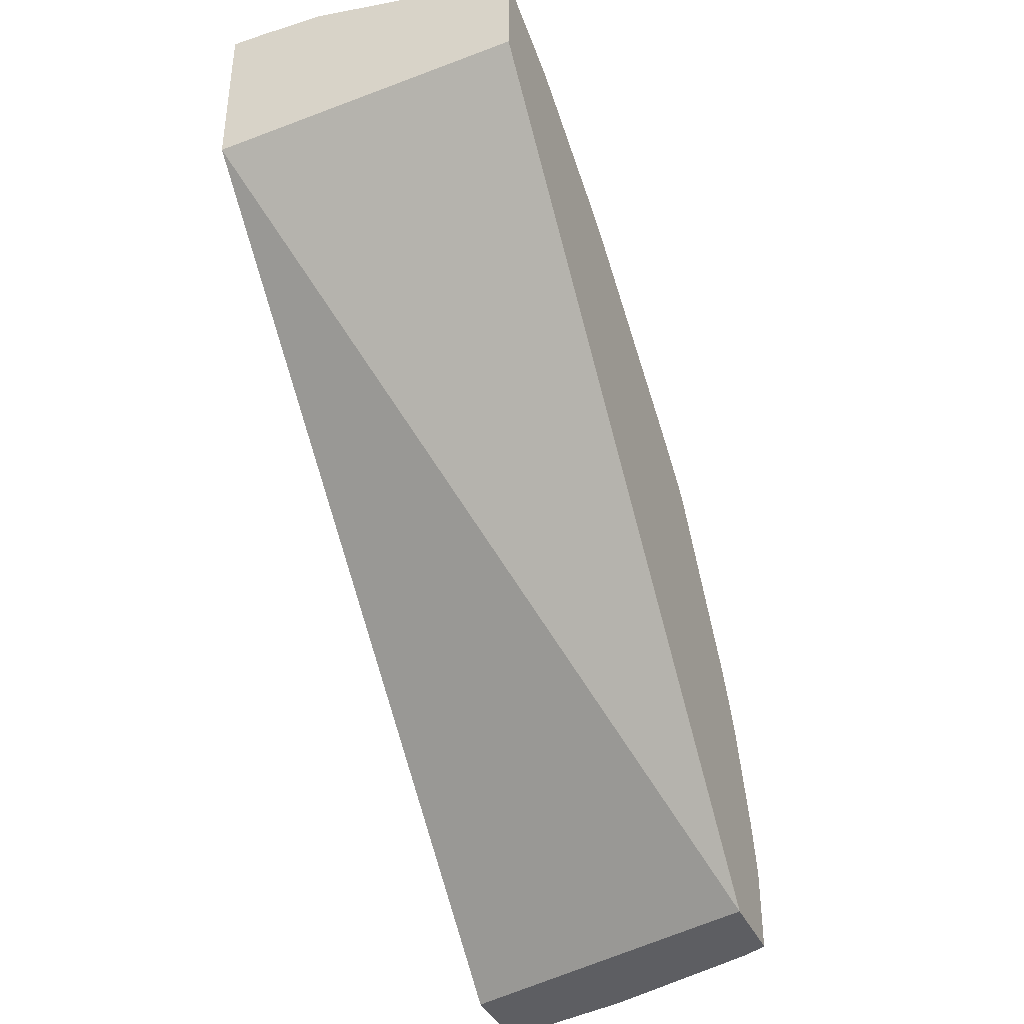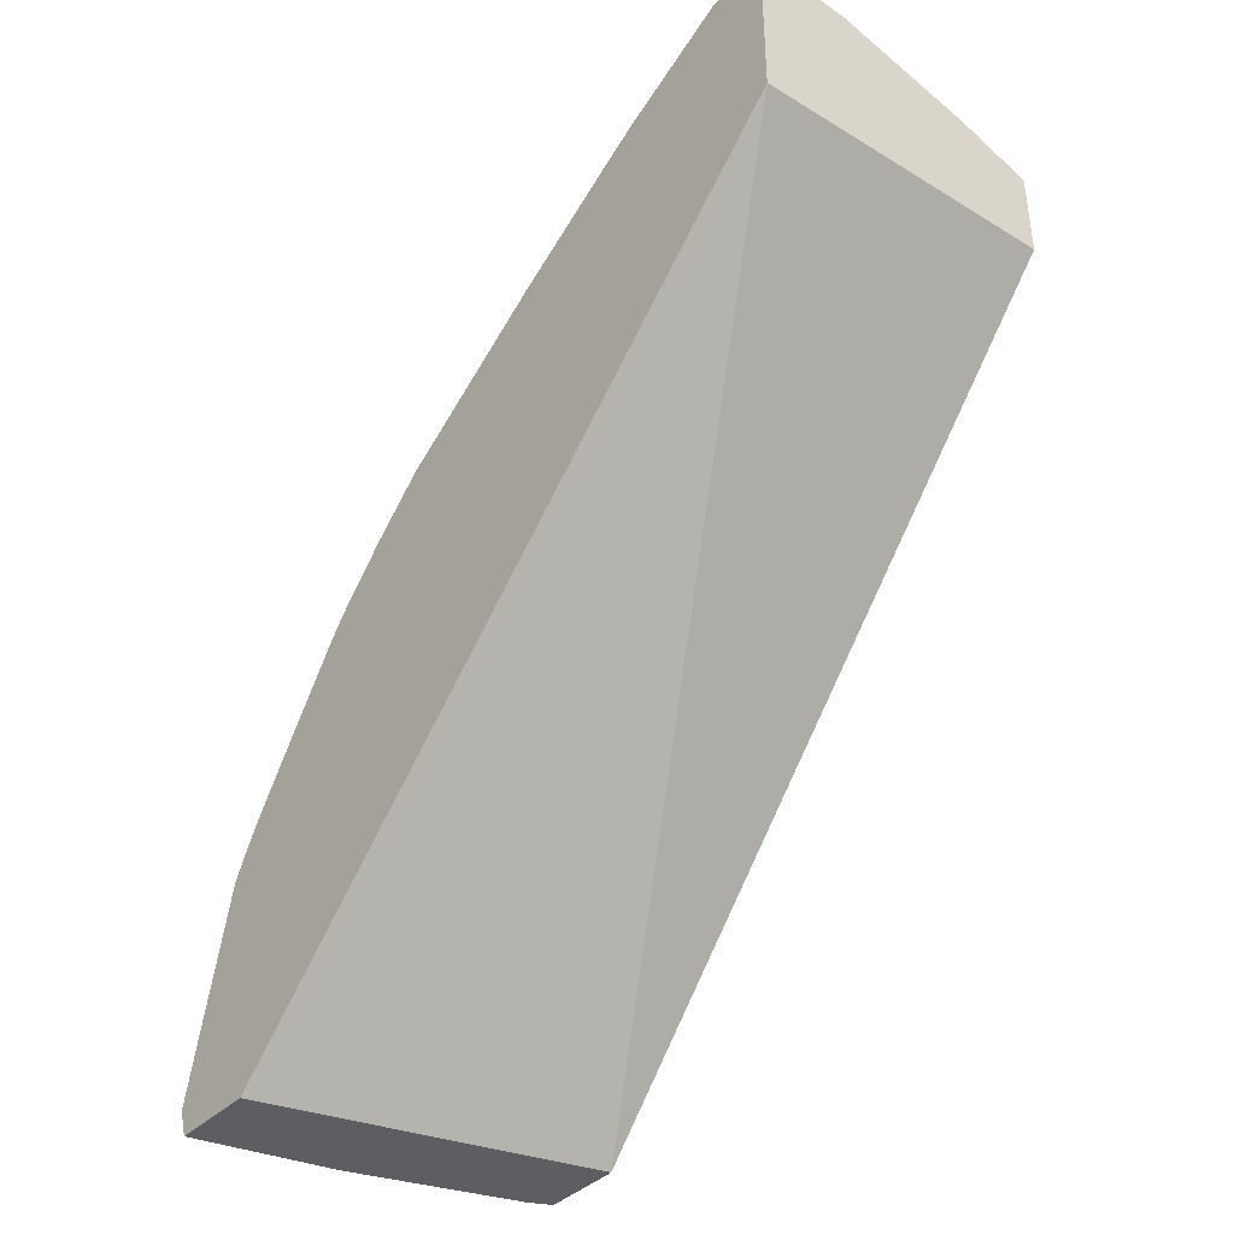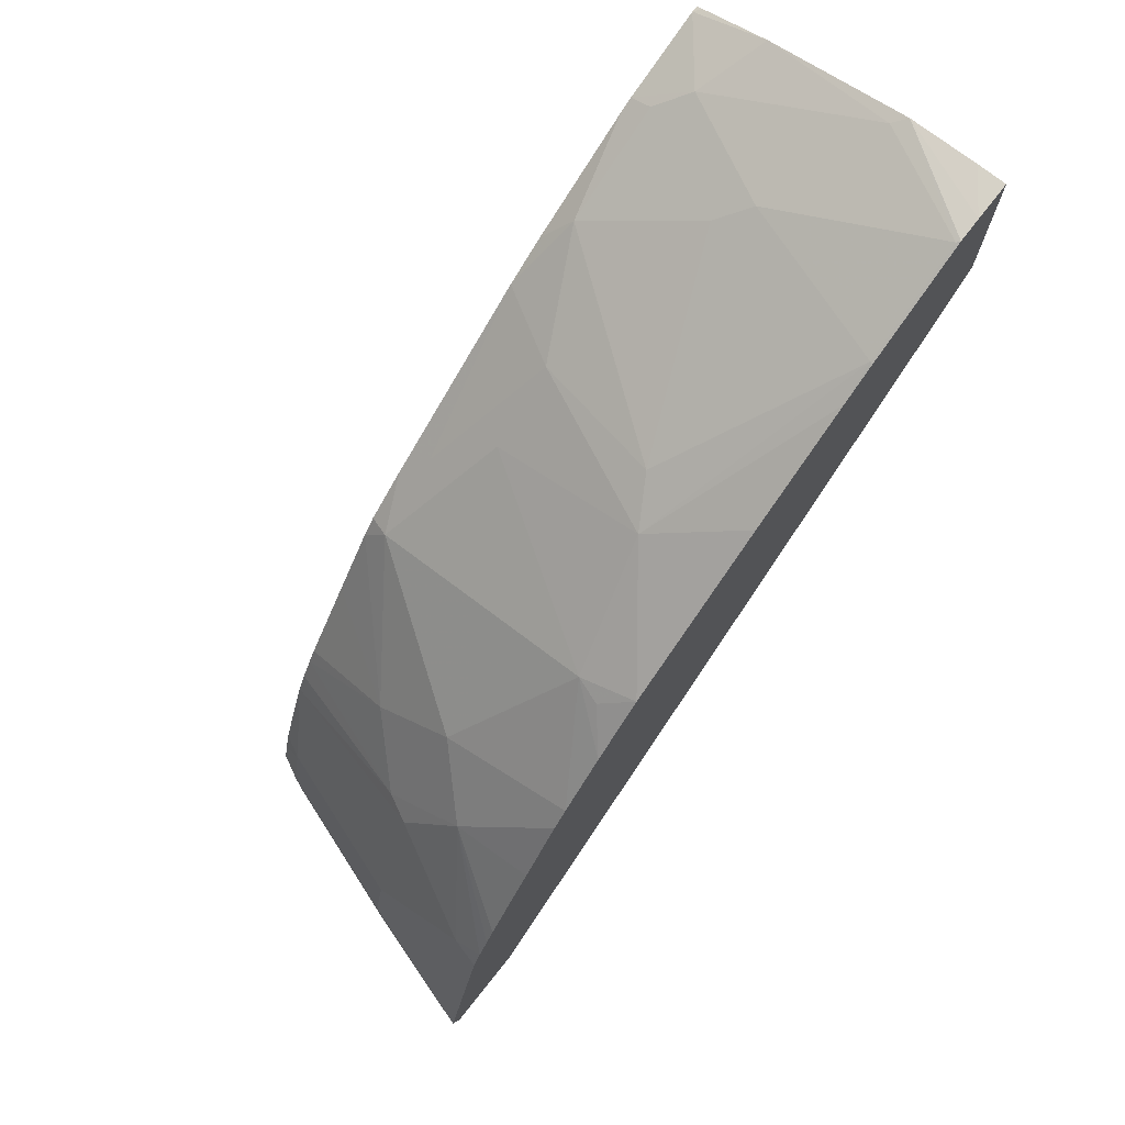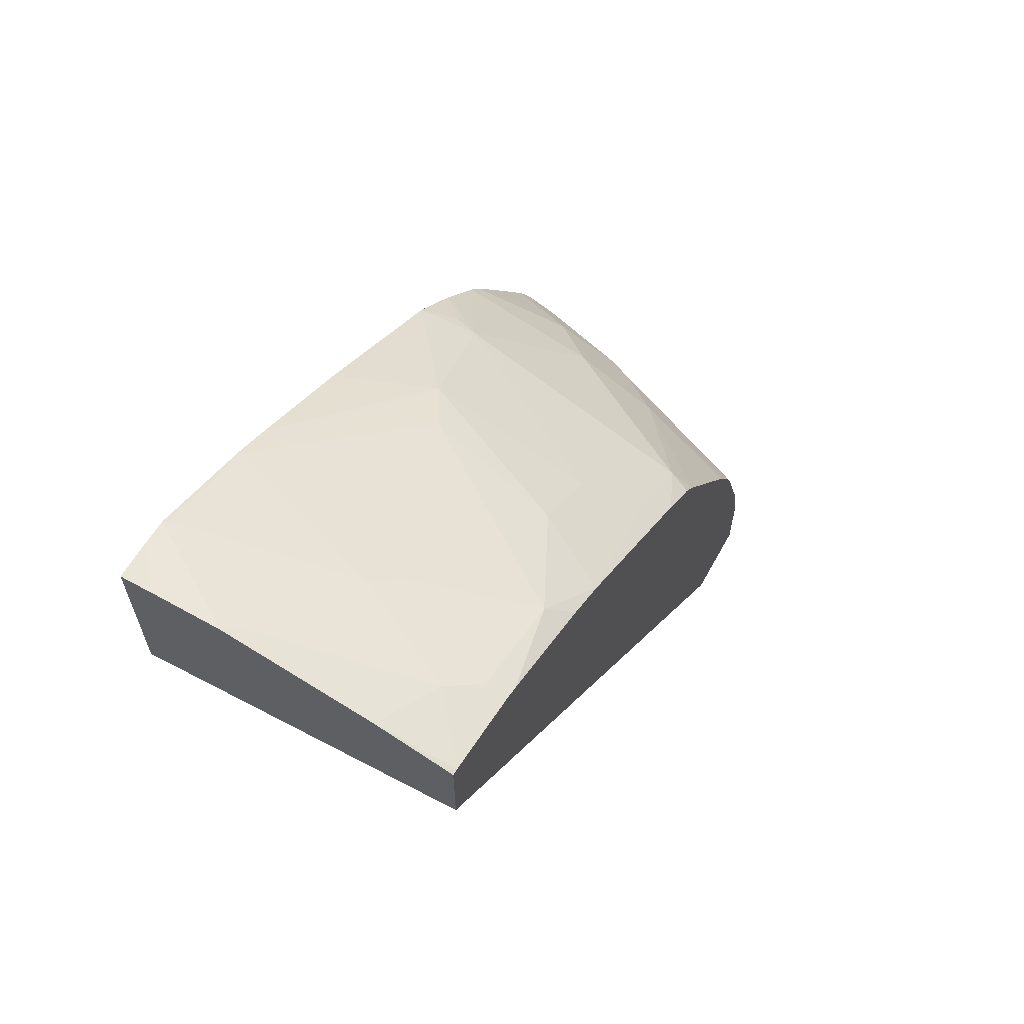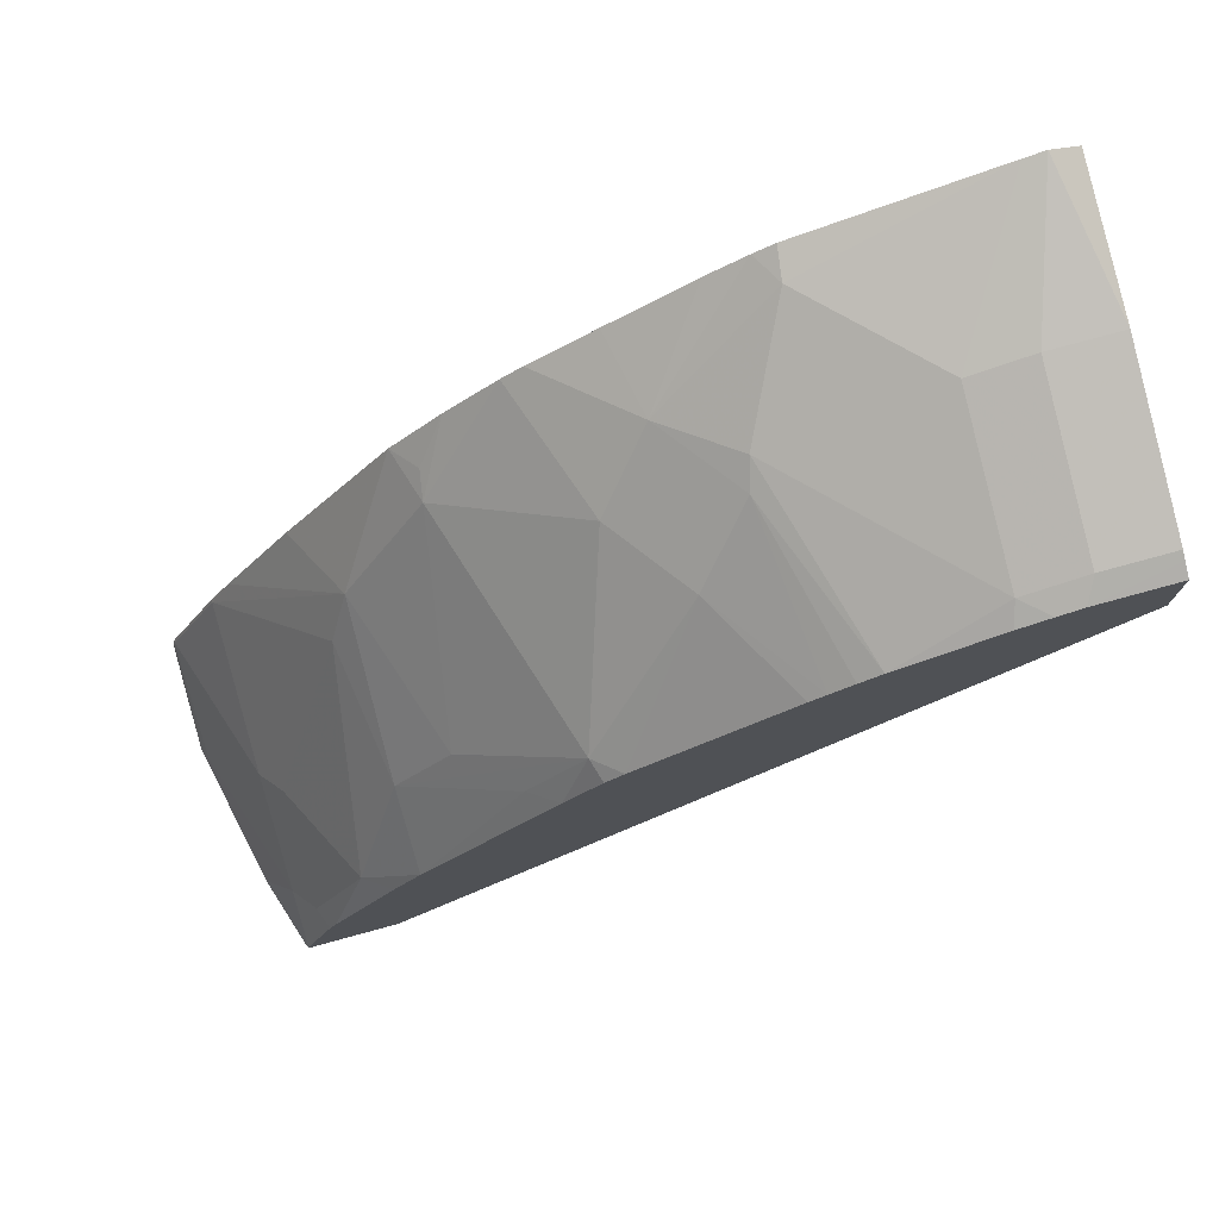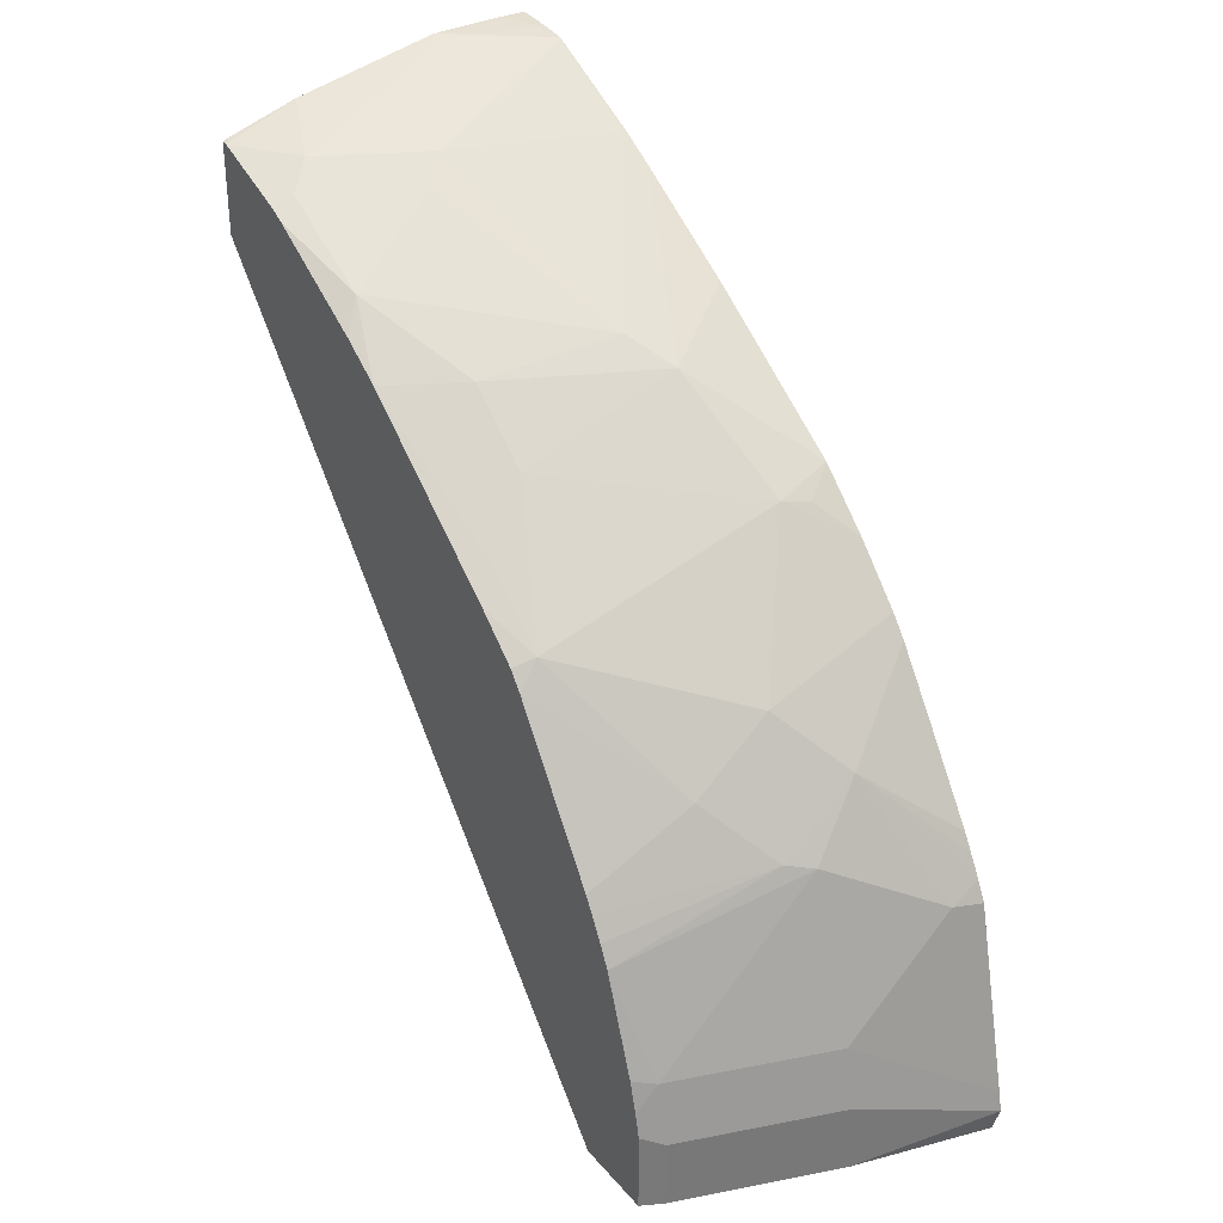
<metadata>
{"format":"obj","ext":"obj","renderer":"f3d","projection":"perspective","resolution":1024,"background":"white","views":[{"elev":-38.7,"azim":22.8,"up":"+Z"},{"elev":-39.1,"azim":-39.4,"up":"+Z"},{"elev":73.2,"azim":-141.4,"up":"+Z"},{"elev":63.6,"azim":29.0,"up":"+Z"},{"elev":76.2,"azim":74.7,"up":"+Y"},{"elev":32.6,"azim":146.4,"up":"+Z"}]}
</metadata>
<code>
v 0.2118 0.7174 -0.2549
v 0.2118 0.7159 -0.248
v 0.259 0.703 -0.2405
v 0.259 0.703 -0.2645
v 0.2118 0.7142 -0.2645
v 0.2118 0.701 -0.184
v 0.222 0.6984 -0.1827
v 0.2405 0.6984 -0.2012
v 0.259 0.6984 -0.2197
v 0.3145 0.6845 -0.2405
v 0.3145 0.6845 -0.2645
v 0.2118 0.6845 -0.2645
v 0.2118 0.6976 -0.1771
v 0.2405 0.6722 -0.1418
v 0.259 0.6799 -0.1642
v 0.3145 0.6799 -0.2197
v 0.322 0.6808 -0.2368
v 0.3173 0.6832 -0.2645
v 0.322 0.679 -0.2285
v 0.306 0.6576 -0.2645
v 0.2118 0.4493 -0.04164
v 0.2118 0.4493 -0.03273
v 0.2118 0.6935 -0.17
v 0.2683 0.6753 -0.1619
v 0.2118 0.69 -0.1641
v 0.2118 0.6713 -0.1363
v 0.2118 0.6565 -0.1145
v 0.259 0.6537 -0.1234
v 0.322 0.6642 -0.1841
v 0.322 0.6762 -0.2178
v 0.322 0.6808 -0.2645
v 0.3219 0.6531 -0.2645
v 0.322 0.4493 -0.03485
v 0.2118 0.4493 0.0165
v 0.322 0.6562 -0.169
v 0.322 0.6605 -0.1767
v 0.2868 0.6568 -0.1434
v 0.2118 0.6509 -0.1076
v 0.3145 0.6167 -0.1048
v 0.2313 0.6198 -0.07864
v 0.322 0.6534 -0.2645
v 0.322 0.4493 -0.003468
v 0.222 0.4493 0.0165
v 0.2118 0.4626 0.0154
v 0.322 0.6531 -0.1637
v 0.322 0.6192 -0.1135
v 0.322 0.6343 -0.1358
v 0.2118 0.6345 -0.09013
v 0.322 0.6142 -0.1073
v 0.296 0.5797 -0.06786
v 0.296 0.555 -0.04857
v 0.3145 0.592 -0.0856
v 0.322 0.5995 -0.09486
v 0.222 0.6229 -0.08018
v 0.2118 0.616 -0.07294
v 0.2405 0.5797 -0.04934
v 0.322 0.4515 -0.003716
v 0.3198 0.4493 -0.002643
v 0.2458 0.4493 0.01587
v 0.2118 0.4708 0.01435
v 0.322 0.5402 -0.04904
v 0.2498 0.5643 -0.04164
v 0.3145 0.5181 -0.03009
v 0.2118 0.5606 -0.03592
v 0.2118 0.5215 -0.01199
v 0.2128 0.5088 -0.004651
v 0.296 0.4493 0.004948
v 0.322 0.4811 -0.01436
v 0.3053 0.4718 -0.004651
v 0.2498 0.4533 0.01386
v 0.2128 0.4718 0.01386
v 0.2118 0.4721 0.01369
v 0.322 0.5255 -0.03936
v 0.2683 0.4903 -0.004651
v 0.2775 0.4996 -0.01158
v 0.3053 0.5088 -0.02313
v 0.3145 0.4811 -0.01158
v 0.322 0.486 -0.01684
v 0.2118 0.5091 -0.004816
f 39 40 50
f 37 47 45
f 38 48 40
f 37 39 46
f 39 49 46
f 37 46 47
f 39 50 51
f 40 55 56
f 39 52 53
f 39 53 49
f 40 54 55
f 40 56 50
f 35 37 45
f 42 57 58
f 39 51 52
f 34 43 44
f 21 42 58
f 28 40 39
f 43 59 44
f 17 41 31
f 20 32 21
f 21 32 33
f 21 33 42
f 21 58 67
f 21 67 59
f 32 41 33
f 21 59 43
f 21 34 22
f 24 35 36
f 24 36 29
f 24 37 35
f 27 38 28
f 28 39 37
f 28 38 40
f 21 43 34
f 44 59 60
f 66 71 74
f 50 56 51
f 63 75 76
f 63 76 77
f 63 77 78
f 63 78 73
f 65 79 66
f 66 79 72
f 66 72 71
f 62 75 63
f 17 33 41
f 68 78 77
f 68 77 69
f 69 77 75
f 69 75 74
f 69 74 71
f 69 71 70
f 75 77 76
f 67 69 70
f 48 55 54
f 62 74 75
f 61 63 73
f 51 61 52
f 51 56 62
f 51 62 63
f 51 63 61
f 52 61 53
f 55 64 56
f 56 64 65
f 62 66 74
f 56 65 66
f 57 67 58
f 57 68 69
f 57 69 67
f 59 67 70
f 59 70 71
f 59 71 60
f 60 71 72
f 56 66 62
f 17 42 33
f 40 48 54
f 17 68 57
f 1 13 6
f 1 6 2
f 2 6 7
f 2 7 8
f 2 8 9
f 2 9 3
f 3 10 11
f 3 11 4
f 3 9 16
f 3 16 10
f 4 11 18
f 4 18 31
f 4 31 41
f 4 41 32
f 4 32 20
f 1 23 13
f 1 25 23
f 1 26 25
f 1 27 26
f 17 57 42
f 1 2 3
f 1 3 4
f 1 4 5
f 1 5 12
f 1 12 22
f 1 22 34
f 4 20 12
f 1 34 44
f 1 60 72
f 1 72 79
f 1 79 65
f 1 64 55
f 1 55 48
f 1 48 38
f 1 38 27
f 1 44 60
f 4 12 5
f 1 65 64
f 7 13 14
f 16 29 30
f 16 30 19
f 17 31 18
f 17 19 30
f 17 30 29
f 17 29 36
f 17 36 35
f 17 35 45
f 17 45 47
f 17 46 49
f 17 49 53
f 17 53 61
f 17 61 73
f 17 73 78
f 6 13 7
f 15 29 16
f 15 24 29
f 17 47 46
f 14 28 37
f 7 14 15
f 14 37 24
f 7 15 8
f 8 16 9
f 8 15 16
f 10 17 18
f 10 18 11
f 10 16 19
f 10 19 17
f 17 78 68
f 12 21 22
f 12 20 21
f 13 23 14
f 14 24 15
f 14 23 25
f 14 25 26
f 14 27 28
f 14 26 27

</code>
